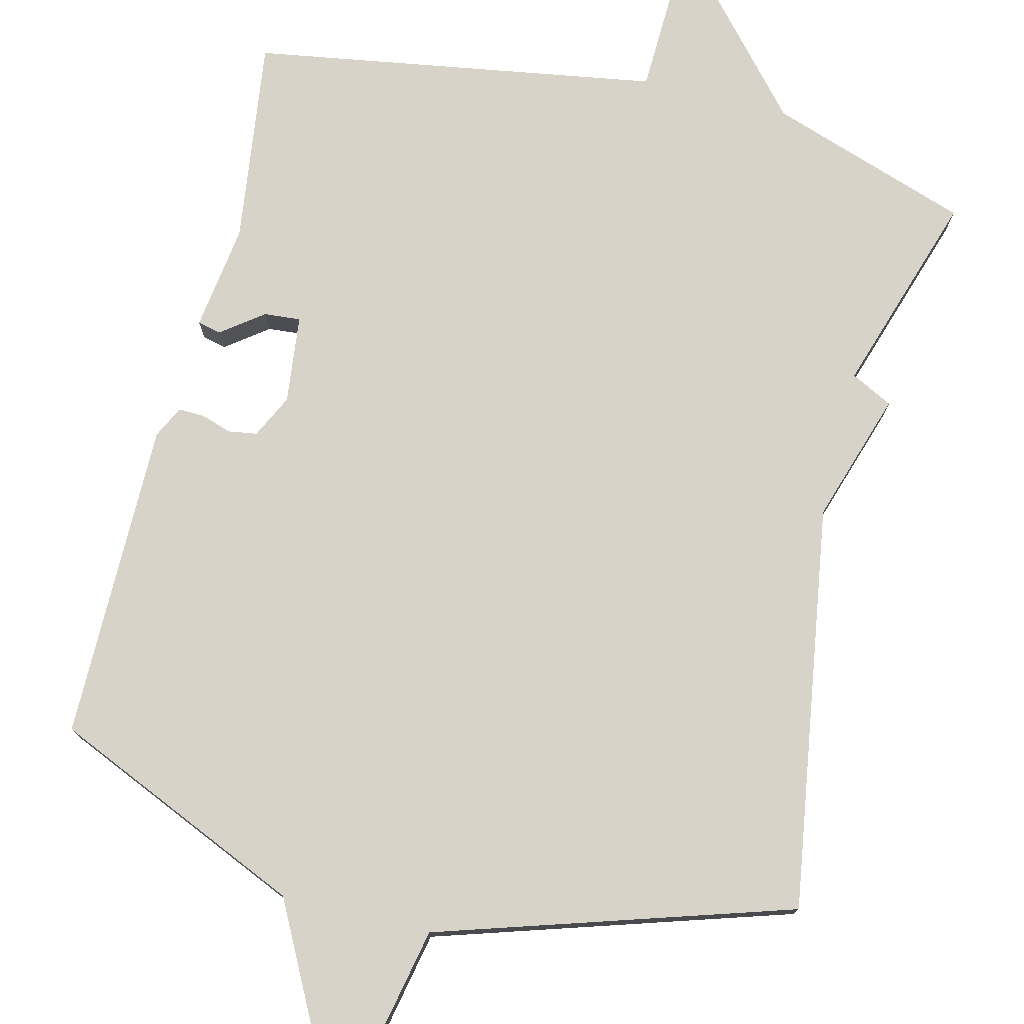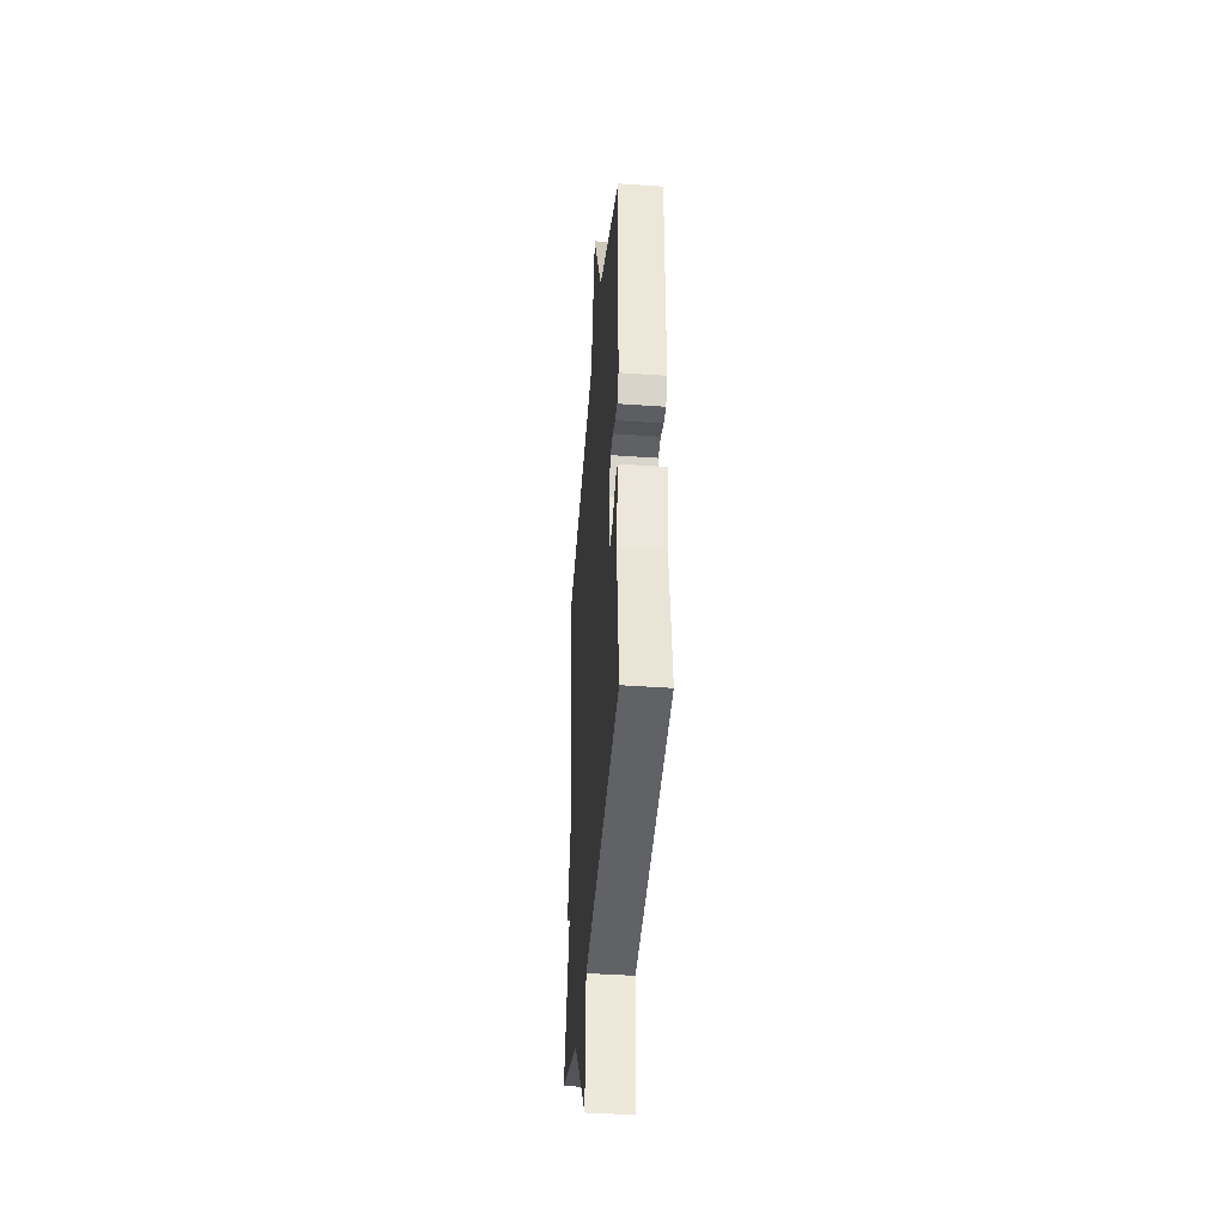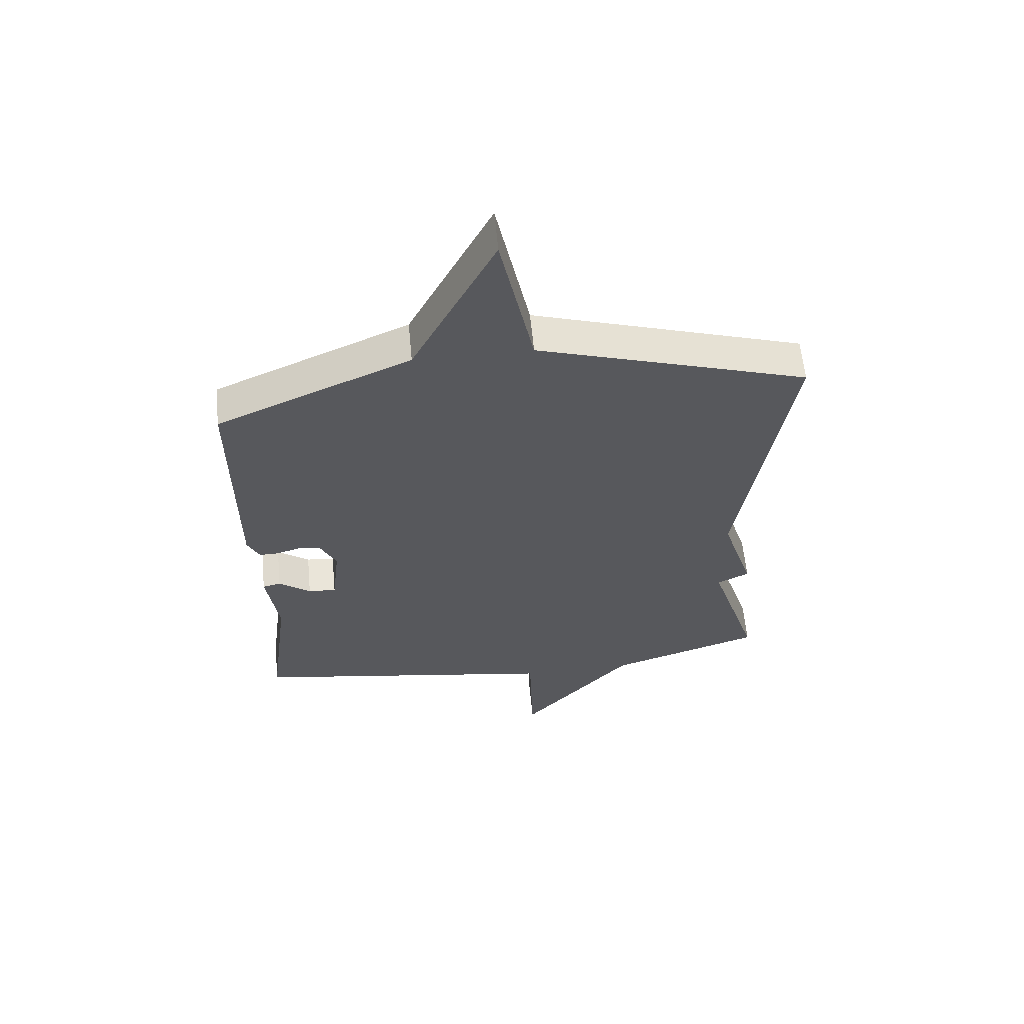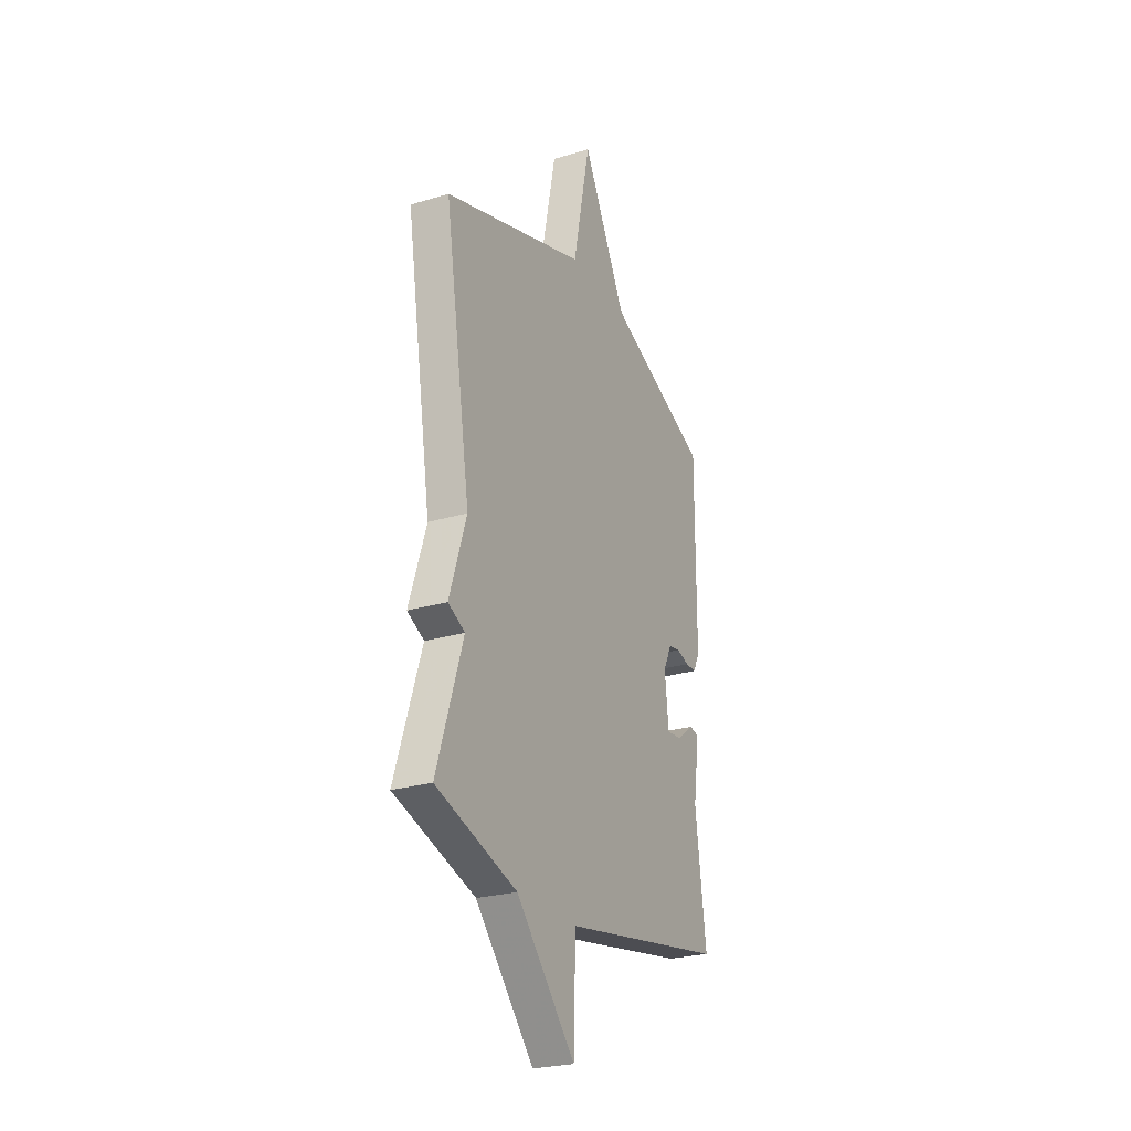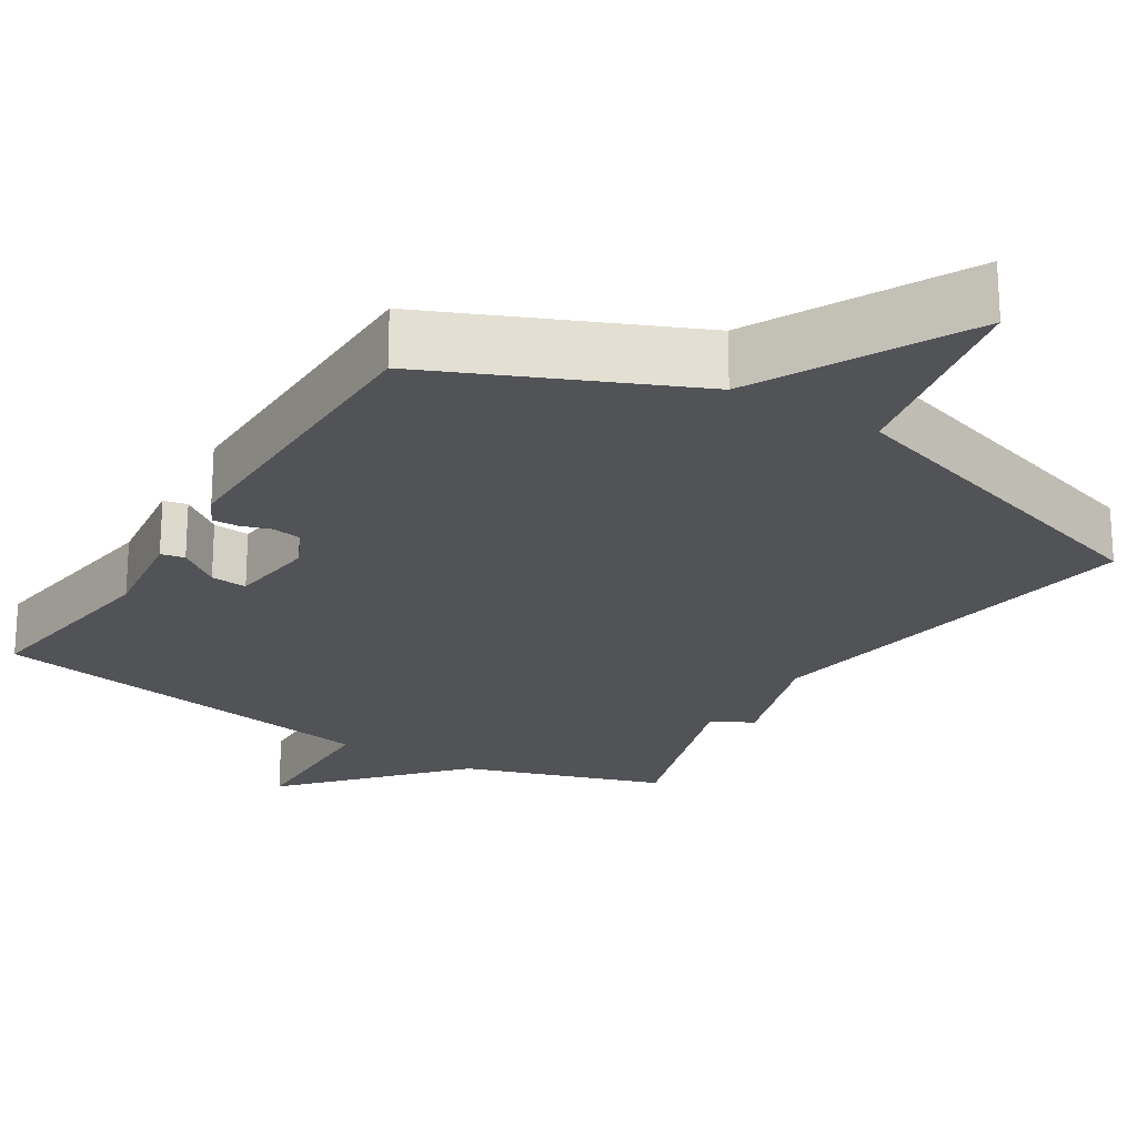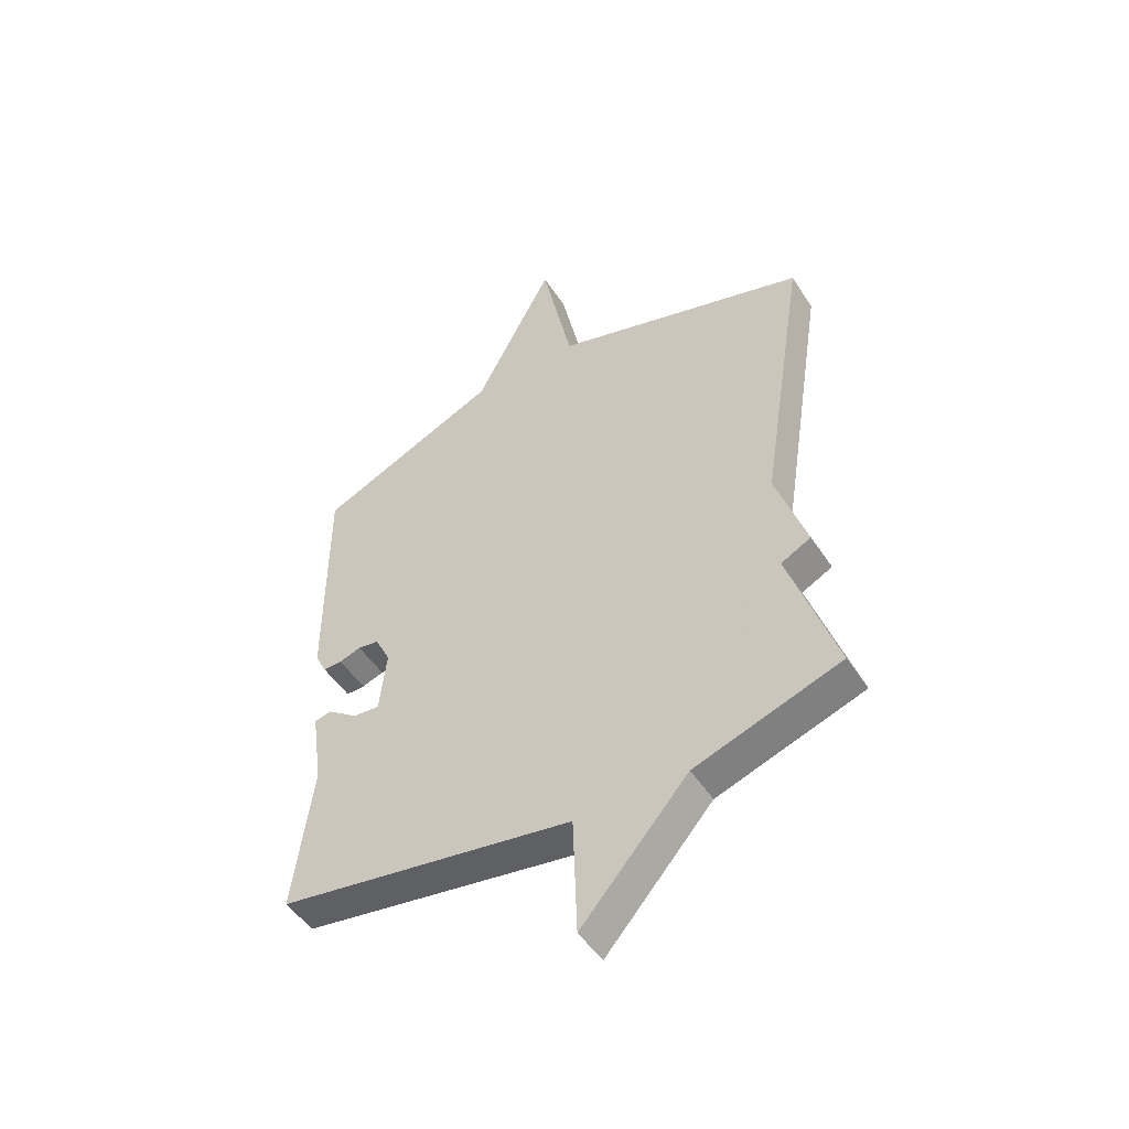
<metadata>
{"format":"obj","ext":"obj","renderer":"f3d","projection":"perspective","resolution":1024,"background":"white","views":[{"elev":76.7,"azim":13.9,"up":"+Y"},{"elev":-41.1,"azim":-94.9,"up":"+Z"},{"elev":60.3,"azim":-5.4,"up":"+Z"},{"elev":-25.2,"azim":116.0,"up":"+Z"},{"elev":-22.3,"azim":-32.1,"up":"+Y"},{"elev":-49.9,"azim":32.0,"up":"+Z"}]}
</metadata>
<code>
v 0.5 0.07 -0.5
v 0.236 0.07 -0.588
v 0.043 0.07 -0.806
v 0.036 0.07 -0.588
v -0.5 0.07 -0.5
v -0.465 0.07 -0.231
v -0.485 0.07 -0.091
v -0.454 0.07 -0.084
v -0.399 0.07 -0.125
v -0.351 0.07 -0.129
v -0.338 0.07 -0.013
v -0.366 0.07 0.044
v -0.404 0.07 0.05
v -0.444 0.07 0.037
v -0.478 0.07 0.036
v -0.499 0.07 0.078
v -0.5 0.07 0.5
v -0.167 0.07 0.647
v -0.024 0.07 0.924
v 0.033 0.07 0.647
v 0.5 0.07 0.5
v 0.415 0.07 -0.035
v 0.47 0.07 -0.207
v 0.415 0.07 -0.235
v 0.5 0 -0.5
v 0.236 0 -0.588
v 0.043 0 -0.806
v 0.036 0 -0.588
v -0.5 0 -0.5
v -0.465 0 -0.231
v -0.485 0 -0.091
v -0.454 0 -0.084
v -0.399 0 -0.125
v -0.351 0 -0.129
v -0.338 0 -0.013
v -0.366 0 0.044
v -0.404 0 0.05
v -0.444 0 0.037
v -0.478 0 0.036
v -0.499 0 0.078
v -0.5 0 0.5
v -0.167 0 0.647
v -0.024 0 0.924
v 0.033 0 0.647
v 0.5 0 0.5
v 0.415 0 -0.035
v 0.47 0 -0.207
v 0.415 0 -0.235
f 22 23 24
f 20 21 22
f 20 22 24
f 18 19 20
f 17 18 20
f 16 17 20
f 15 16 20
f 14 15 20
f 13 14 20
f 12 13 20
f 24 1 2
f 20 24 2
f 12 20 2
f 11 12 2
f 6 7 8 9
f 6 9 10
f 5 6 10
f 4 5 10
f 2 3 4
f 2 4 10 11
f 48 47 46
f 46 45 44
f 48 46 44
f 44 43 42
f 44 42 41
f 44 41 40
f 44 40 39
f 44 39 38
f 44 38 37
f 44 37 36
f 26 25 48
f 26 48 44
f 26 44 36
f 26 36 35
f 33 32 31 30
f 34 33 30
f 34 30 29
f 34 29 28
f 28 27 26
f 35 34 28 26
f 1 25 26 2
f 2 26 27 3
f 3 27 28 4
f 4 28 29 5
f 5 29 30 6
f 6 30 31 7
f 7 31 32 8
f 8 32 33 9
f 9 33 34 10
f 10 34 35 11
f 11 35 36 12
f 12 36 37 13
f 13 37 38 14
f 14 38 39 15
f 15 39 40 16
f 16 40 41 17
f 17 41 42 18
f 18 42 43 19
f 19 43 44 20
f 20 44 45 21
f 21 45 46 22
f 22 46 47 23
f 23 47 48 24
f 24 48 25 1

</code>
